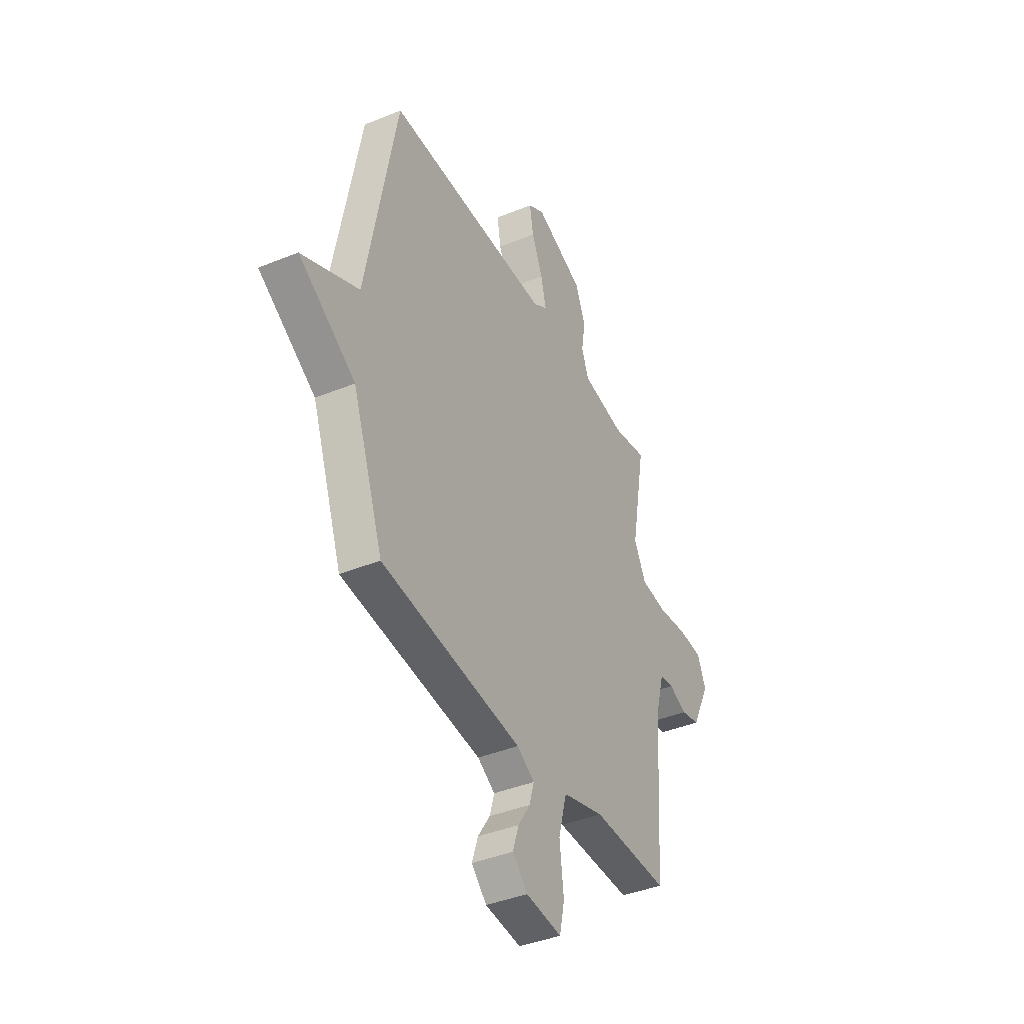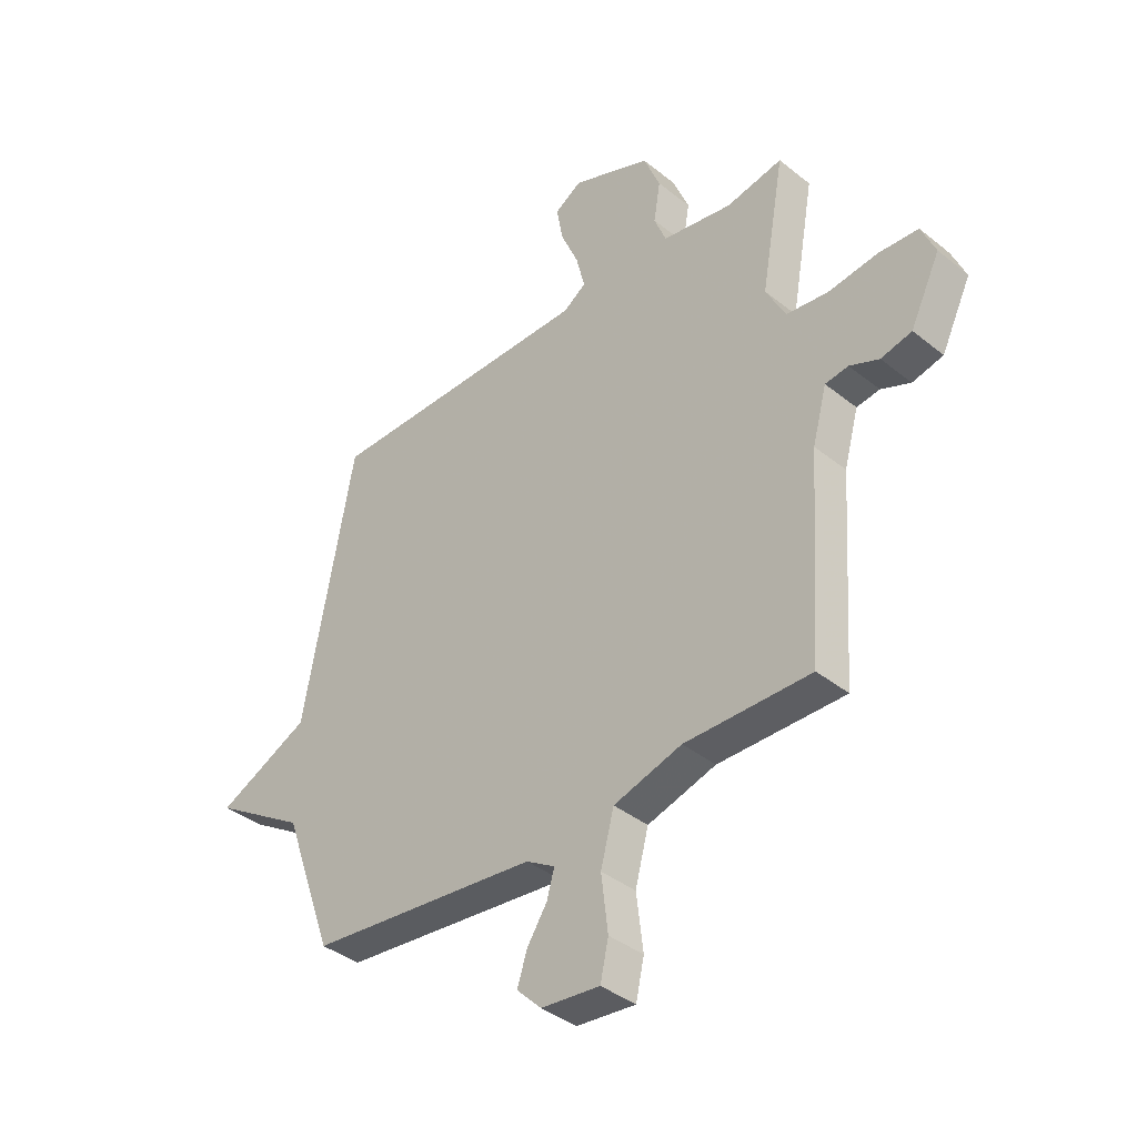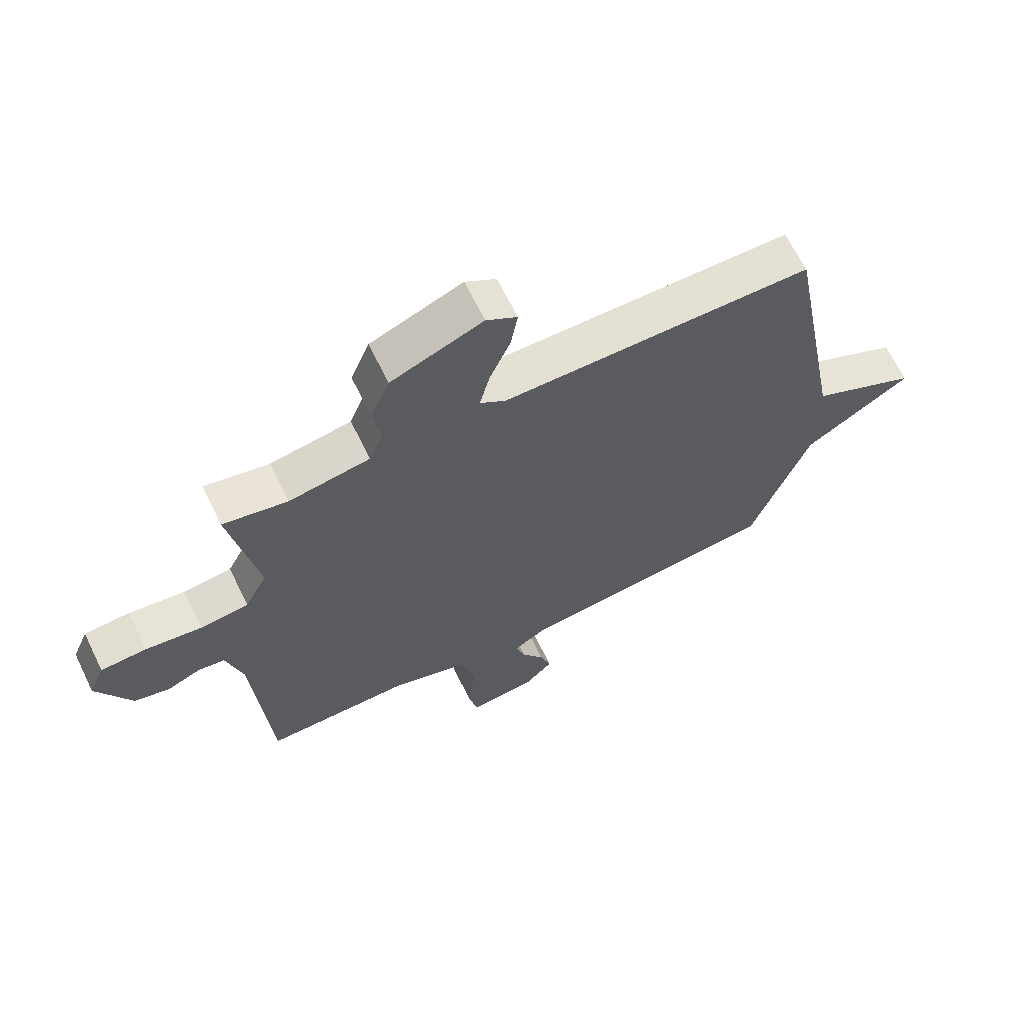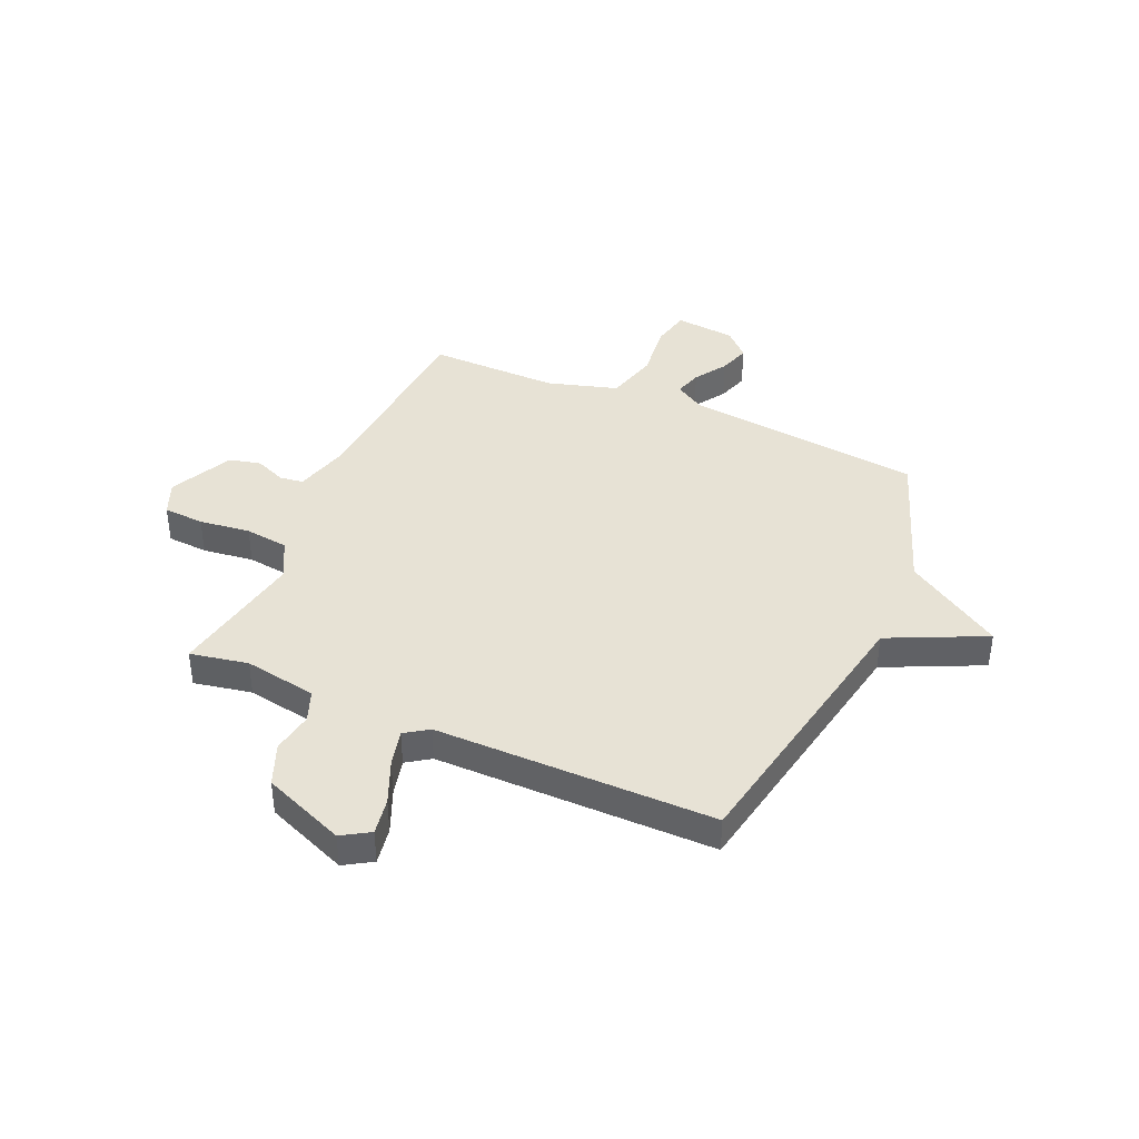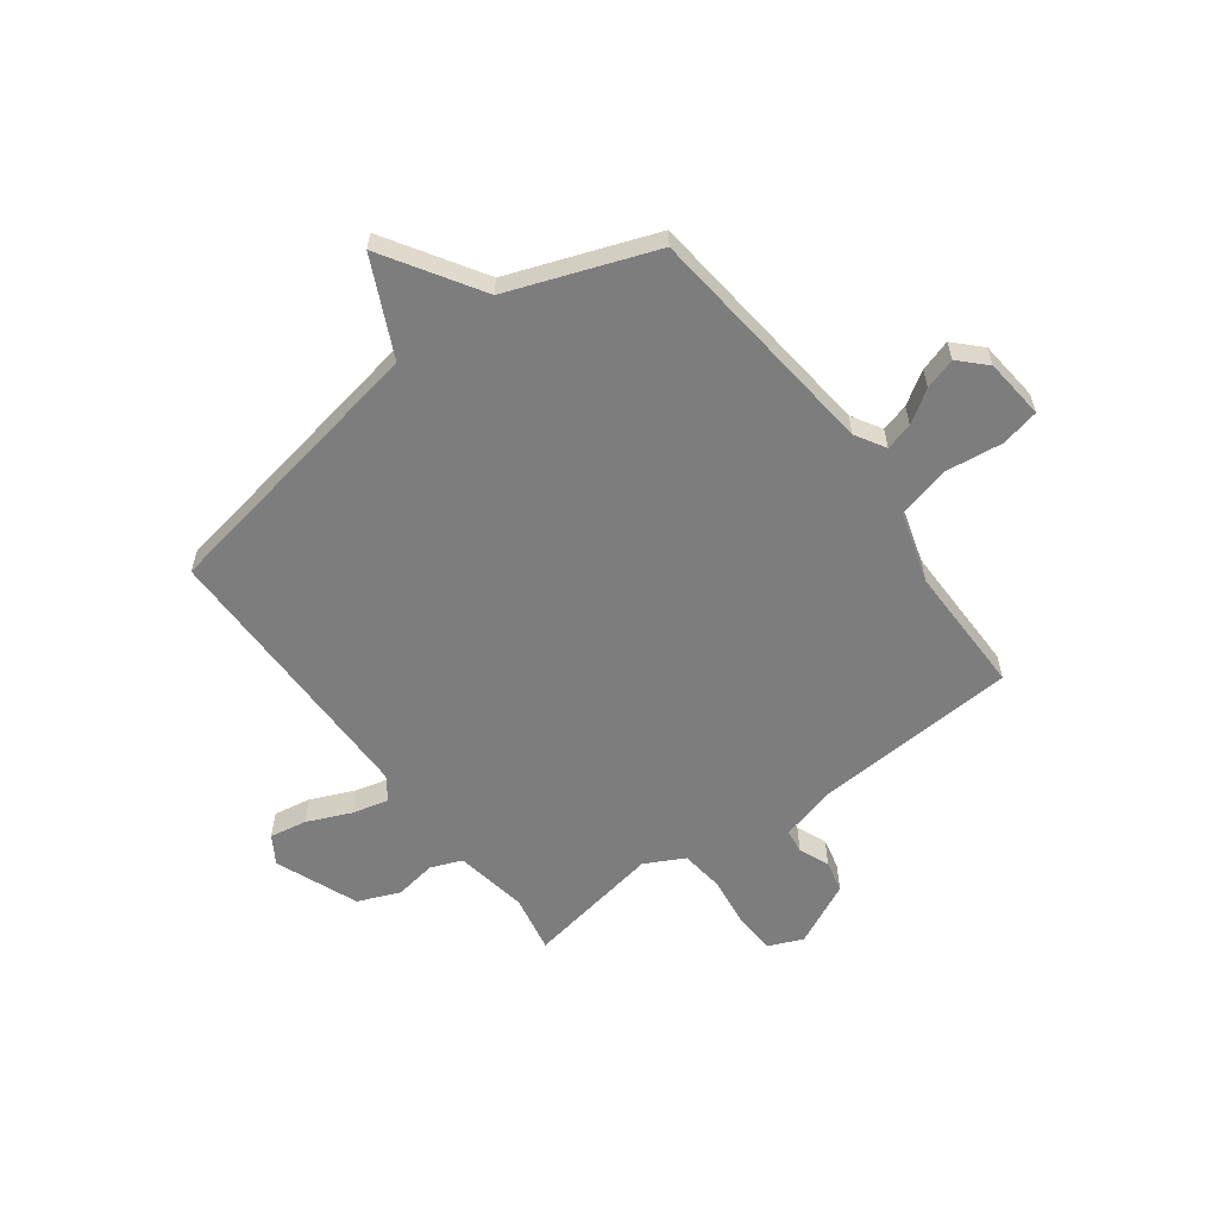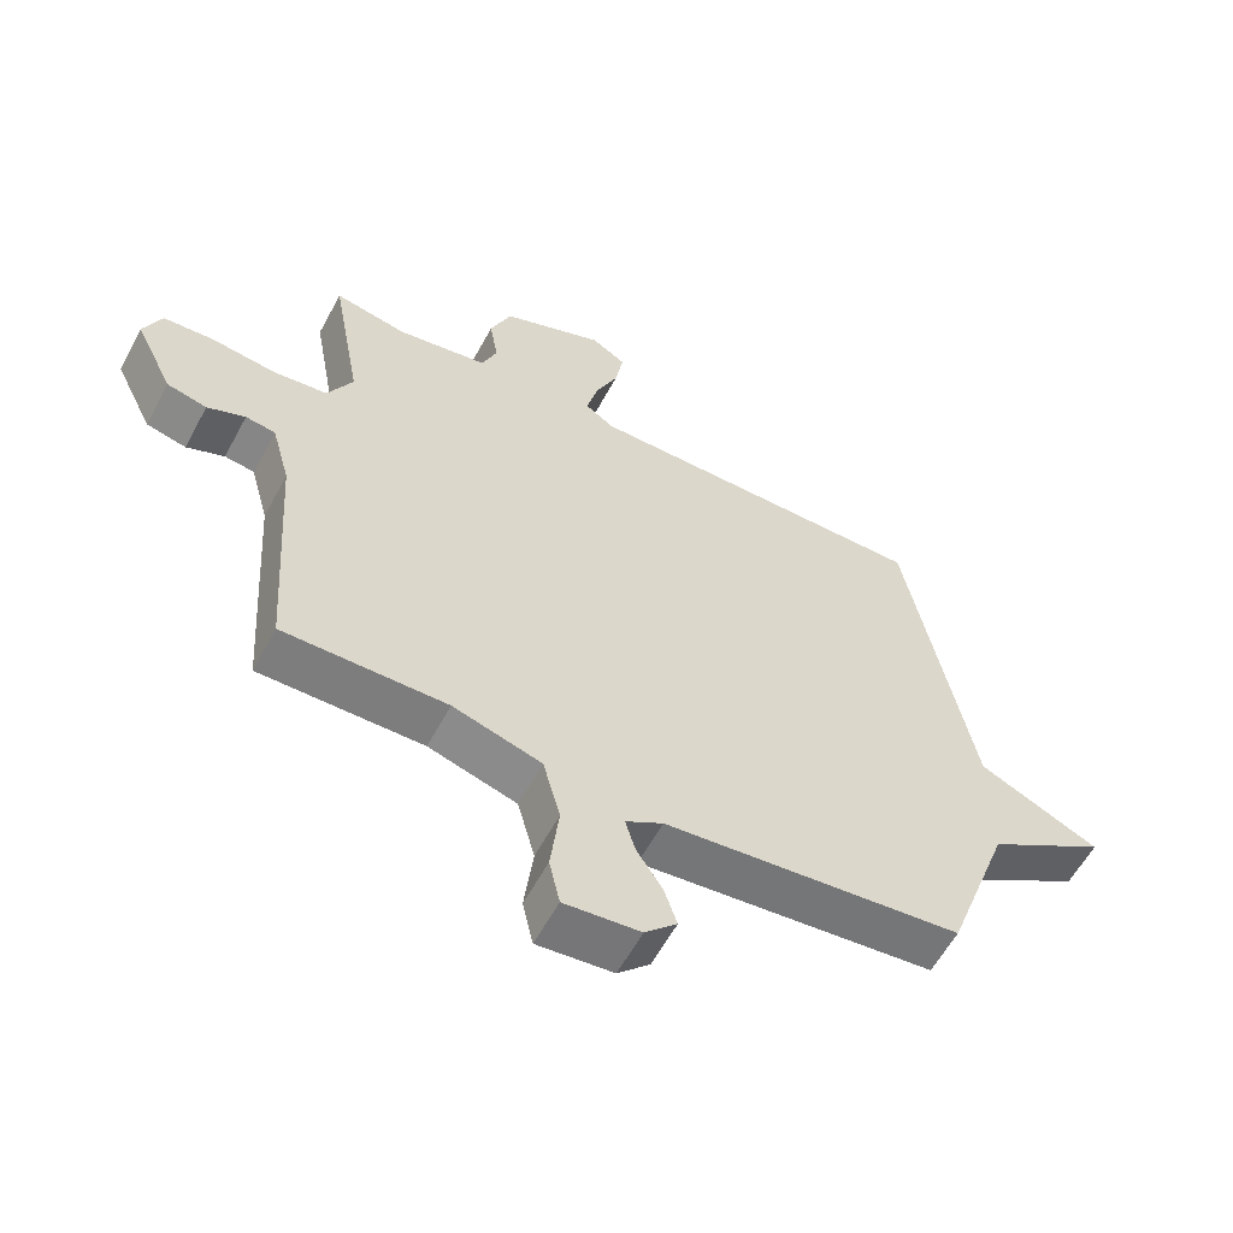
<metadata>
{"format":"obj","ext":"obj","renderer":"f3d","projection":"perspective","resolution":1024,"background":"white","views":[{"elev":-40.3,"azim":116.7,"up":"+Z"},{"elev":-38.9,"azim":-135.1,"up":"+Z"},{"elev":65.9,"azim":-26.0,"up":"+Z"},{"elev":40.1,"azim":23.7,"up":"+Y"},{"elev":-59.1,"azim":126.3,"up":"+Y"},{"elev":-59.4,"azim":-28.2,"up":"+Z"}]}
</metadata>
<code>
v 0.5 0.07 0.5
v 0.598 0.07 -0.027
v 0.779 0.07 -0.112
v 0.598 0.07 -0.227
v 0.5 0.07 -0.5
v 0.052 0.07 -0.55
v -0.004 0.07 -0.584
v 0.011 0.07 -0.636
v 0.05 0.07 -0.696
v 0.069 0.07 -0.755
v 0.021 0.07 -0.803
v -0.093 0.07 -0.815
v -0.109 0.07 -0.743
v -0.096 0.07 -0.634
v -0.122 0.07 -0.536
v -0.255 0.07 -0.497
v -0.5 0.07 -0.5
v -0.526 0.07 -0.115
v -0.554 0.07 -0.012
v -0.599 0.07 -0.006
v -0.656 0.07 -0.03
v -0.716 0.07 -0.016
v -0.774 0.07 0.103
v -0.747 0.07 0.167
v -0.67 0.07 0.172
v -0.574 0.07 0.16
v -0.492 0.07 0.17
v -0.454 0.07 0.244
v -0.5 0.07 0.5
v -0.391 0.07 0.479
v -0.254 0.07 0.503
v -0.231 0.07 0.562
v -0.244 0.07 0.64
v -0.212 0.07 0.719
v -0.057 0.07 0.782
v -0.005 0.07 0.75
v -0.017 0.07 0.68
v -0.052 0.07 0.598
v -0.069 0.07 0.529
v -0.025 0.07 0.499
v 0.5 0 0.5
v 0.598 0 -0.027
v 0.779 0 -0.112
v 0.598 0 -0.227
v 0.5 0 -0.5
v 0.052 0 -0.55
v -0.004 0 -0.584
v 0.011 0 -0.636
v 0.05 0 -0.696
v 0.069 0 -0.755
v 0.021 0 -0.803
v -0.093 0 -0.815
v -0.109 0 -0.743
v -0.096 0 -0.634
v -0.122 0 -0.536
v -0.255 0 -0.497
v -0.5 0 -0.5
v -0.526 0 -0.115
v -0.554 0 -0.012
v -0.599 0 -0.006
v -0.656 0 -0.03
v -0.716 0 -0.016
v -0.774 0 0.103
v -0.747 0 0.167
v -0.67 0 0.172
v -0.574 0 0.16
v -0.492 0 0.17
v -0.454 0 0.244
v -0.5 0 0.5
v -0.391 0 0.479
v -0.254 0 0.503
v -0.231 0 0.562
v -0.244 0 0.64
v -0.212 0 0.719
v -0.057 0 0.782
v -0.005 0 0.75
v -0.017 0 0.68
v -0.052 0 0.598
v -0.069 0 0.529
v -0.025 0 0.499
f 36 37 38
f 35 36 38
f 34 35 38
f 33 34 38
f 32 33 38
f 31 32 38 39
f 30 31 39 40
f 28 29 30
f 24 25 26
f 23 24 26
f 22 23 26
f 21 22 26
f 20 21 26
f 19 20 26 27
f 18 19 27 28
f 40 1 2
f 30 40 2
f 28 30 2
f 18 28 2
f 17 18 2
f 16 17 2
f 12 13 14
f 11 12 14
f 10 11 14
f 9 10 14
f 8 9 14
f 4 5 6
f 3 4 6
f 2 3 6
f 16 2 6
f 15 16 6
f 7 8 14 15
f 6 7 15
f 78 77 76
f 78 76 75
f 78 75 74
f 78 74 73
f 78 73 72
f 79 78 72 71
f 80 79 71 70
f 70 69 68
f 66 65 64
f 66 64 63
f 66 63 62
f 66 62 61
f 66 61 60
f 67 66 60 59
f 68 67 59 58
f 42 41 80
f 42 80 70
f 42 70 68
f 42 68 58
f 42 58 57
f 42 57 56
f 54 53 52
f 54 52 51
f 54 51 50
f 54 50 49
f 54 49 48
f 46 45 44
f 46 44 43
f 46 43 42
f 46 42 56
f 46 56 55
f 55 54 48 47
f 55 47 46
f 1 41 42 2
f 2 42 43 3
f 3 43 44 4
f 4 44 45 5
f 5 45 46 6
f 6 46 47 7
f 7 47 48 8
f 8 48 49 9
f 9 49 50 10
f 10 50 51 11
f 11 51 52 12
f 12 52 53 13
f 13 53 54 14
f 14 54 55 15
f 15 55 56 16
f 16 56 57 17
f 17 57 58 18
f 18 58 59 19
f 19 59 60 20
f 20 60 61 21
f 21 61 62 22
f 22 62 63 23
f 23 63 64 24
f 24 64 65 25
f 25 65 66 26
f 26 66 67 27
f 27 67 68 28
f 28 68 69 29
f 29 69 70 30
f 30 70 71 31
f 31 71 72 32
f 32 72 73 33
f 33 73 74 34
f 34 74 75 35
f 35 75 76 36
f 36 76 77 37
f 37 77 78 38
f 38 78 79 39
f 39 79 80 40
f 40 80 41 1

</code>
